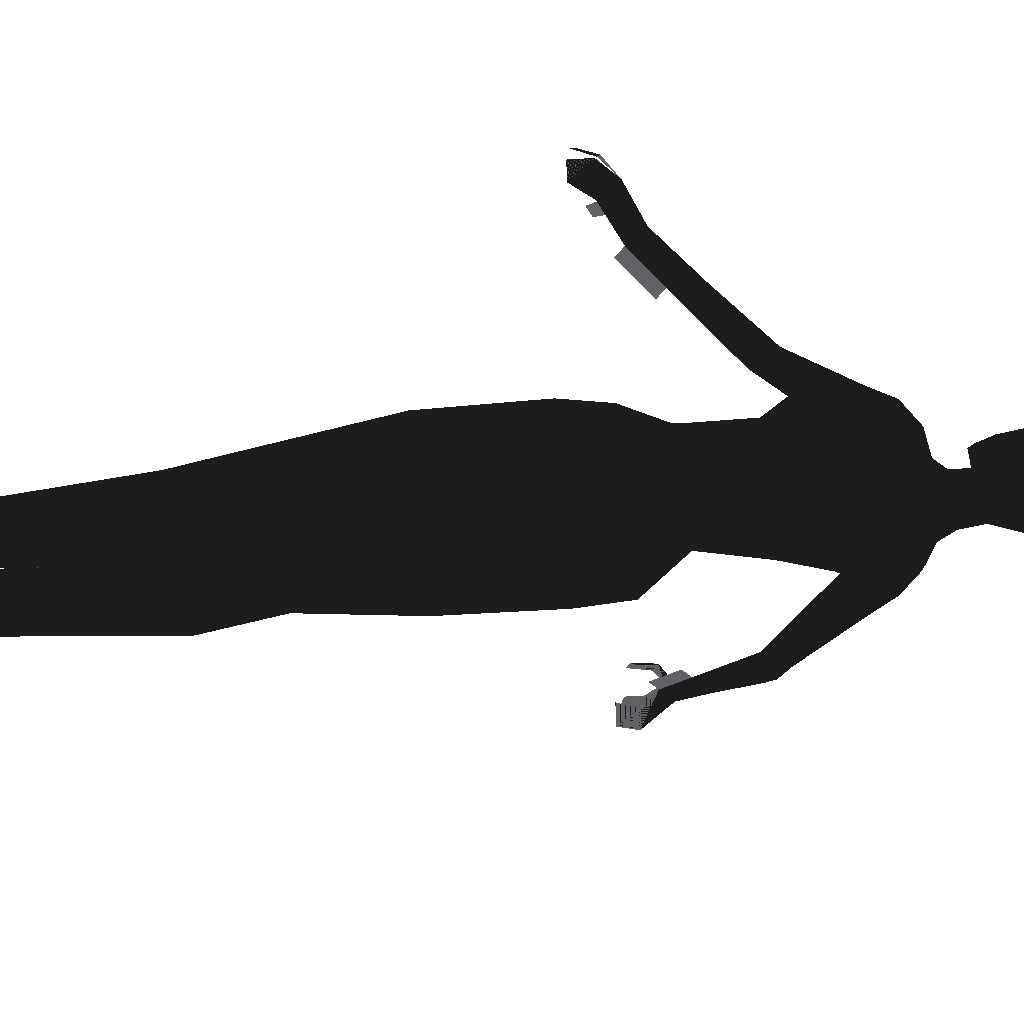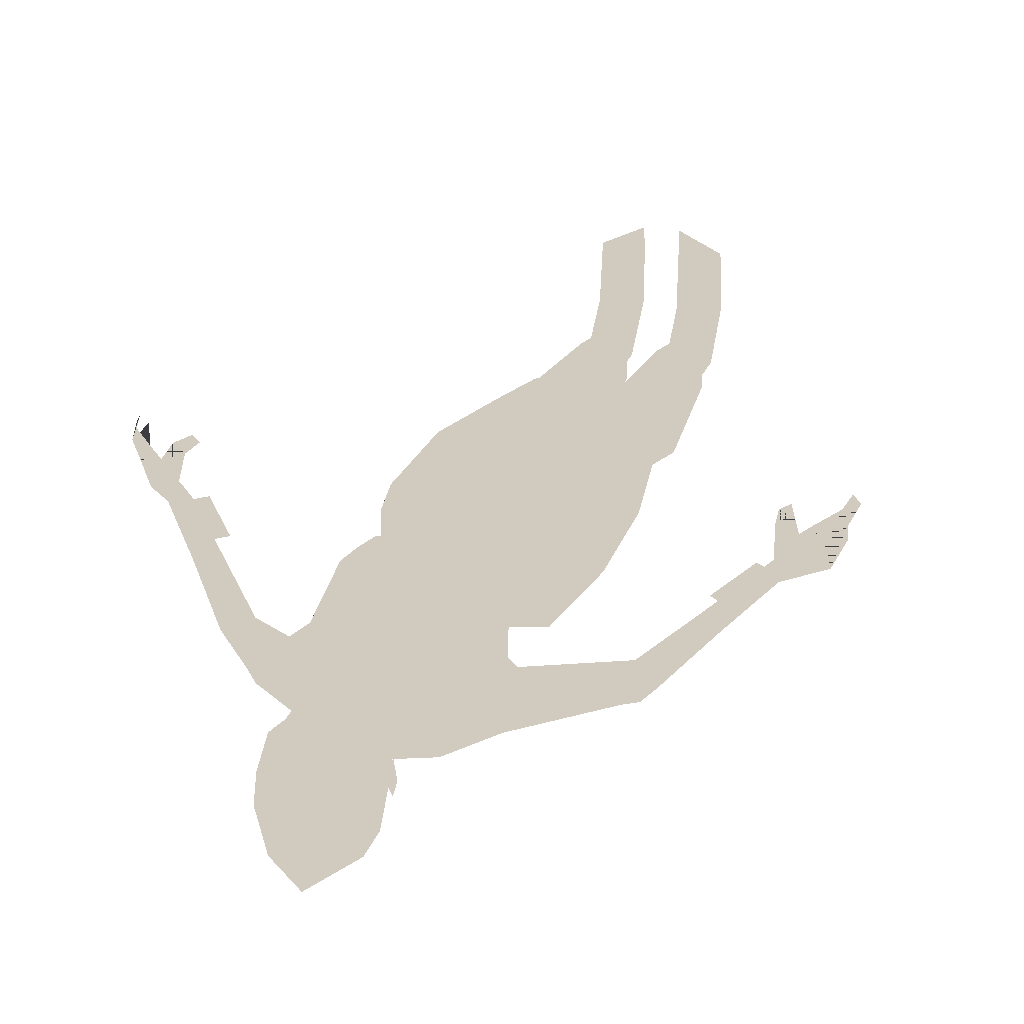
<metadata>
{"format":"obj","ext":"obj","renderer":"f3d","projection":"perspective","resolution":1024,"background":"white","views":[{"elev":-50.6,"azim":95.1,"up":"+Z"},{"elev":23.5,"azim":-163.4,"up":"+Z"}]}
</metadata>
<code>
o Mesh
v 0 0.08004 -0.1005
v 0 0.262 -0.0328
v 0 0.265 0.1261
v 0 0.386 0.1157
v 0 0.3849 -0.0761
v 0 0.4147 0.1414
v 0 0.513 -0.1014
v 0 0.621 -0.0839
v 0 0.1503 -0.1105
v 0 0.6941 -0.06465
v 0 0.4773 0.137
v 0 0.5837 -0.0983
v 0 0.68 0.08456
v 0 0.8048 0.08219
v 0 0.7871 0.08633
v 0 0.741 0.09054
v 0 0.7566 0.1117
v 0 0.716 0.08801
v 0 0.8497 0.07987
v 0 0.6794 0.01767
v -0.07826 0.2621 -0.01576
v -0.06135 0.2628 0.1139
v -0.06781 0.3819 -0.06169
v -0.03609 0.6836 -0.007741
v -0.03433 0.6925 -0.05186
v -0.1049 -0.9092 0.1309
v -0.03197 -0.9092 0.1657
v -0.1104 -0.8377 -0.04457
v -0.03112 -0.8377 -0.04457
v -0.0678 -0.7491 -0.008927
v -0.06953 -0.7502 -0.07537
v -0.07041 -0.8247 -0.1096
v -0.0909 -0.7491 -0.04586
v -0.04748 -0.7502 -0.04545
v -0.1061 0.2645 0.04391
v -0.1099 0.3854 0.0143
v -0.1355 0.6016 -0.02863
v -0.08387 0.5059 -0.09341
v -0.141 0.5169 -0.0761
v -0.1585 0.5085 0.01903
v -0.1357 0.4793 -0.02316
v -0.1852 0.5671 -0.02574
v -0.2844 0.3789 -0.01488
v -0.2704 0.3965 -0.07535
v -0.07464 0.5831 -0.08839
v -0.05368 0.7683 0.05666
v -0.02571 0.6873 0.06214
v -0.0507 0.8415 0.05419
v -0.01243 0.7901 0.07559
v -0.05348 0.7359 0.04945
v -0.02923 0.7195 0.07517
v -0.01927 0.752 0.0814
v -0.04654 0.7041 0.03312
v -0.04324 0.7157 -0.01171
v -0.07877 0.7617 -0.02837
v -0.06896 0.7478 -0.004394
v -0.08503 0.7981 -0.02947
v -0.07473 0.7995 -0.007354
v -0.4813 0.1978 0.1281
v -0.5051 0.1619 0.05295
v -0.5036 0.1599 0.05295
v -0.5253 0.1612 0.127
v -0.4997 0.1964 0.1066
v -0.4663 0.203 0.1156
v -0.4431 0.142 0.1322
v -0.4273 0.1514 0.1259
v -0.5185 0.1214 0.08065
v -0.519 0.1215 0.1381
v -0.5271 0.1645 0.1263
v -0.517 0.169 0.1474
v -0.4798 0.1958 0.1281
v -0.4997 0.1964 0.1066
v -0.5356 0.1268 0.1403
v -0.5251 0.1356 0.1568
v -0.5012 0.1984 0.1066
v -0.4668 0.205 0.1186
v -0.455 0.1844 0.1348
v -0.432 0.1962 0.1252
v -0.3116 0.3585 -0.06225
v -0.2681 0.3558 -0.03974
v -0.3027 0.4019 -0.04085
v -0.4487 0.2299 0.06468
v -0.4412 0.2028 0.04251
v -0.4232 0.1965 0.05765
v -0.2919 0.3776 -0.0775
v -0.436 0.2199 0.08062
v -0.4365 0.2219 0.08362
v -0.3605 0.3002 0.03315
v -0.35 0.2713 0.01113
v -0.3809 0.3068 0.01643
v -0.3756 0.2815 -0.008656
v -0.07477 0.4745 0.1356
v -0.1015 0.4597 0.1159
v -0.09232 0.4169 0.1186
v -0.06363 0.3764 0.1114
v -0.06366 0.4215 0.1409
v -0.1301 0.5043 0.04125
v -0.1136 0.55 0.03351
v -0.2176 0.5186 -0.03073
v -0.03143 -0.9197 0.02829
v -0.0435 -0.8531 0.04308
v -0.09616 -0.8604 0.04148
v -0.1081 -0.9197 0.02829
v -0.067 -0.78 -0.0975
v -0.02584 -0.7811 -0.06971
v -0.0257 -0.784 -0.01299
v -0.06701 -0.7857 0.01584
v -0.1083 -0.784 -0.01299
v -0.1082 -0.7811 -0.06971
v -0.06983 -0.4863 -0.1066
v -0.01201 -0.4898 -0.07383
v -0.01374 -0.5007 0.0002465
v -0.0725 -0.5046 0.03755
v -0.1306 -0.4995 0.0001859
v -0.1289 -0.4888 -0.07384
v -0.0739 -0.3406 -0.07814
v -0.01811 -0.346 -0.03753
v -0.01572 -0.3601 0.04029
v -0.07237 -0.3653 0.07698
v -0.1304 -0.3591 0.04027
v -0.1289 -0.345 -0.0375
v -0.08886 -0.1369 -0.08178
v -0.02085 -0.1404 -0.03166
v -0.0207 -0.139 0.0645
v -0.08886 -0.1355 0.1032
v -0.1587 -0.1361 0.0645
v -0.1585 -0.1375 -0.03166
v -0.08837 0.08038 0.0996
v -0.1007 0.06342 -0.08266
v -0.16 0.07688 -0.03457
v 0 0.05223 -0.04115
v -0.1465 0.1673 -0.0225
v -0.1072 0.1774 -0.08429
v -0.1621 0.07684 0.06393
v 0 0.07835 0.0791
v 0 0.1277 0.09672
v -0.1469 0.1654 0.06231
v -0.07722 0.1438 0.101
v -0.05528 -0.8297 -0.08455
v -0.08642 -0.8299 -0.08357
v -0.07062 -0.9197 -0.0994
v -0.06268 -0.9197 -0.08626
v -0.07903 -0.9197 -0.08575
v -0.1054 -0.9197 0.1155
v -0.03185 -0.9197 0.1348
v -0.06096 0.6194 -0.05408
v 0 0.6495 -0.07212
v -0.0329 0.5771 0.04429
v -0.04087 0.6491 -0.05312
v 0 0.5669 0.05063
v 0 0.6007 0.03943
v 0 0.7263 -0.08799
v 0.00777 0.7994 -0.1492
v 0.005539 0.8826 -0.1319
v 0.0563 0.8464 0.06246
v 0.08128 0.8284 -0.005119
v -0.01087 0.9188 0.0004852
v 0.0006256 0.9217 -0.06808
v -0.02037 0.8879 0.05756
v 0.06055 0.8915 -0.01491
v -0.05621 0.8466 0.06163
v -0.08133 0.8298 -0.007411
v -0.06342 0.8917 -0.005831
v -0.0205 0.8431 0.08077
v -0.06153 0.7821 -0.09095
v 0.06259 0.7818 -0.09061
v -0.06392 0.8507 -0.08871
v 0.06441 0.8502 -0.08844
v 0.01436 0.8539 0.0879
v 0.0135 0.8188 0.08392
v 0.01333 0.8889 0.06097
v -0.04589 0.8949 -0.08067
v 0.04311 0.8942 -0.0807
v -0.03982 0.7412 -0.07065
v 0.0002509 0.7291 -0.09873
v -0.0717 0.7588 -0.01042
v -0.04908 0.8049 0.06118
v -0.07445 0.7929 -0.008097
v 0.07423 0.7929 -0.008097
v -0.06232 0.6073 0.003042
v -0.03082 0.6408 -0.0004584
v 0 0.6359 0.01395
v 0.07826 0.2621 -0.01576
v 0.06135 0.2628 0.1139
v 0.06781 0.3819 -0.06169
v 0.03609 0.6836 -0.007741
v 0.03433 0.6925 -0.05186
v 0.1049 -0.9092 0.1309
v 0.03197 -0.9092 0.1657
v 0.1104 -0.8377 -0.04457
v 0.03112 -0.8377 -0.04457
v 0.0678 -0.7491 -0.008927
v 0.06953 -0.7502 -0.07537
v 0.07041 -0.8247 -0.1096
v 0.0909 -0.7491 -0.04586
v 0.04748 -0.7502 -0.04545
v 0.1061 0.2645 0.04391
v 0.1099 0.3854 0.0143
v 0.1355 0.6016 -0.02863
v 0.08387 0.5059 -0.09341
v 0.141 0.5169 -0.0761
v 0.1585 0.5085 0.01903
v 0.1357 0.4793 -0.02316
v 0.1852 0.5671 -0.02574
v 0.2844 0.3789 -0.01488
v 0.2704 0.3965 -0.07535
v 0.07464 0.5831 -0.08839
v 0.05368 0.7683 0.05666
v 0.02571 0.6873 0.06214
v 0.0507 0.8415 0.05419
v 0.01243 0.7901 0.07559
v 0.05348 0.7359 0.04945
v 0.02923 0.7195 0.07517
v 0.01927 0.752 0.0814
v 0.04654 0.7041 0.03312
v 0.04324 0.7157 -0.01171
v 0.07877 0.7617 -0.02837
v 0.06896 0.7478 -0.004394
v 0.08503 0.7981 -0.02947
v 0.07473 0.7995 -0.007354
v 0.4813 0.1978 0.1281
v 0.5051 0.1619 0.05295
v 0.5036 0.1599 0.05295
v 0.5253 0.1612 0.127
v 0.4997 0.1964 0.1066
v 0.4663 0.203 0.1156
v 0.4431 0.142 0.1322
v 0.4273 0.1514 0.1259
v 0.5185 0.1214 0.08065
v 0.519 0.1215 0.1381
v 0.5271 0.1645 0.1263
v 0.517 0.169 0.1474
v 0.4798 0.1958 0.1281
v 0.4997 0.1964 0.1066
v 0.5356 0.1268 0.1403
v 0.5251 0.1356 0.1568
v 0.5012 0.1984 0.1066
v 0.4668 0.205 0.1186
v 0.455 0.1844 0.1348
v 0.432 0.1962 0.1252
v 0.3116 0.3585 -0.06225
v 0.2681 0.3558 -0.03974
v 0.3027 0.4019 -0.04085
v 0.4487 0.2299 0.06468
v 0.4412 0.2028 0.04251
v 0.4232 0.1965 0.05765
v 0.2919 0.3776 -0.0775
v 0.436 0.2199 0.08062
v 0.4365 0.2219 0.08362
v 0.3605 0.3002 0.03315
v 0.35 0.2713 0.01113
v 0.3809 0.3068 0.01643
v 0.3756 0.2815 -0.008656
v 0.07477 0.4745 0.1356
v 0.1015 0.4597 0.1159
v 0.09232 0.4169 0.1186
v 0.06363 0.3764 0.1114
v 0.06366 0.4215 0.1409
v 0.1301 0.5043 0.04125
v 0.1136 0.55 0.03351
v 0.2176 0.5186 -0.03073
v 0.03143 -0.9197 0.02829
v 0.0435 -0.8531 0.04308
v 0.09616 -0.8604 0.04148
v 0.1081 -0.9197 0.02829
v 0.067 -0.78 -0.0975
v 0.02584 -0.7811 -0.06971
v 0.0257 -0.784 -0.01299
v 0.06701 -0.7857 0.01584
v 0.1083 -0.784 -0.01299
v 0.1082 -0.7811 -0.06971
v 0.06983 -0.4863 -0.1066
v 0.01201 -0.4898 -0.07383
v 0.01374 -0.5007 0.0002465
v 0.0725 -0.5046 0.03755
v 0.1306 -0.4995 0.0001859
v 0.1289 -0.4888 -0.07384
v 0.0739 -0.3406 -0.07814
v 0.01811 -0.346 -0.03753
v 0.01572 -0.3601 0.04029
v 0.07237 -0.3653 0.07698
v 0.1304 -0.3591 0.04027
v 0.1289 -0.345 -0.0375
v 0.08886 -0.1369 -0.08178
v 0.02085 -0.1404 -0.03166
v 0.0207 -0.139 0.0645
v 0.08886 -0.1355 0.1032
v 0.1587 -0.1361 0.0645
v 0.1585 -0.1375 -0.03166
v 0.08837 0.08038 0.0996
v 0.1007 0.06342 -0.08266
v 0.16 0.07688 -0.03457
v 0.1465 0.1673 -0.0225
v 0.1072 0.1774 -0.08429
v 0.1621 0.07684 0.06393
v 0.1469 0.1654 0.06231
v 0.07722 0.1438 0.101
v 0.05528 -0.8297 -0.08455
v 0.08642 -0.8299 -0.08357
v 0.07062 -0.9197 -0.0994
v 0.06268 -0.9197 -0.08626
v 0.07903 -0.9197 -0.08575
v 0.1054 -0.9197 0.1155
v 0.03185 -0.9197 0.1348
v 0.06096 0.6194 -0.05408
v 0.0329 0.5771 0.04429
v 0.04087 0.6491 -0.05312
v 0.07445 0.7929 -0.008097
v 0.06232 0.6073 0.003042
v 0.03082 0.6408 -0.0004584
v 0.04908 0.8049 0.06118
v 0.03982 0.7412 -0.07065
v 0.0717 0.7588 -0.01042
v -0.4232 0.1965 0.05765
v 0.4232 0.1965 0.05765
v 0.4052 0.1805 0.05765
v -0.4052 0.1805 0.05765
v -0.3701 0.2507 0.02392
v 0.3701 0.2507 0.02392
v 0.3525 0.2343 0.02416
v -0.3525 0.2343 0.02416
v 0.3704 0.2504 0.02409
v -0.3704 0.2504 0.02409
v -0.5051 0.1619 0.05295
v -0.5268 0.1632 0.127
v -0.5012 0.1984 0.1066
v -0.4668 0.205 0.1186
v -0.4436 0.144 0.1352
v -0.4278 0.1534 0.1289
v -0.52 0.1234 0.08065
v -0.5205 0.1235 0.1381
v -0.5286 0.1665 0.1263
v -0.5185 0.171 0.1474
v -0.4813 0.1978 0.1281
v -0.5012 0.1984 0.1066
v -0.5371 0.1288 0.1403
v -0.5266 0.1376 0.1568
v -0.4555 0.1864 0.1378
v -0.4325 0.1982 0.1282
v -0.4365 0.2219 0.08362
v 0.5051 0.1619 0.05295
v 0.5268 0.1632 0.127
v 0.5012 0.1984 0.1066
v 0.4668 0.205 0.1186
v 0.4436 0.144 0.1352
v 0.4278 0.1534 0.1289
v 0.52 0.1234 0.08065
v 0.5205 0.1235 0.1381
v 0.5286 0.1665 0.1263
v 0.5185 0.171 0.1474
v 0.4813 0.1978 0.1281
v 0.5012 0.1984 0.1066
v 0.5371 0.1288 0.1403
v 0.5266 0.1376 0.1568
v 0.4555 0.1864 0.1378
v 0.4325 0.1982 0.1282
v 0.4365 0.2219 0.08362
v -0.5051 0.1619 0.05295
v -0.5268 0.1632 0.127
v -0.5012 0.1984 0.1066
v -0.4668 0.205 0.1186
v -0.4436 0.144 0.1352
v -0.4278 0.1534 0.1289
v -0.52 0.1234 0.08065
v -0.5205 0.1235 0.1381
v -0.5286 0.1665 0.1263
v -0.5185 0.171 0.1474
v -0.4813 0.1978 0.1281
v -0.5012 0.1984 0.1066
v -0.5371 0.1288 0.1403
v -0.5266 0.1376 0.1568
v -0.4555 0.1864 0.1378
v -0.4325 0.1982 0.1282
v -0.4365 0.2219 0.08362
v 0.5051 0.1619 0.05295
v 0.5268 0.1632 0.127
v 0.5012 0.1984 0.1066
v 0.4668 0.205 0.1186
v 0.4436 0.144 0.1352
v 0.4278 0.1534 0.1289
v 0.52 0.1234 0.08065
v 0.5205 0.1235 0.1381
v 0.5286 0.1665 0.1263
v 0.5185 0.171 0.1474
v 0.4813 0.1978 0.1281
v 0.5012 0.1984 0.1066
v 0.5371 0.1288 0.1403
v 0.5266 0.1376 0.1568
v 0.4555 0.1864 0.1378
v 0.4325 0.1982 0.1282
v 0.4365 0.2219 0.08362
f 41 38 36
f 23 36 38
f 38 41 39
f 37 45 42
f 53 47 50
f 51 50 47
f 46 52 49
f 13 18 51
f 51 47 13
f 17 15 52
f 49 52 15
f 51 46 50
f 18 16 52
f 52 51 18
f 17 52 16
f 14 49 15
f 51 52 46
f 55 56 58
f 58 57 55
f 13 47 20
f 20 53 54
f 47 53 20
f 54 24 20
f 23 2 21
f 2 23 5
f 4 22 3
f 36 21 35
f 21 36 23
f 38 5 23
f 5 38 7
f 39 41 44
f 38 45 7
f 12 7 45
f 42 39 99
f 24 54 25
f 80 44 41
f 43 41 40
f 41 43 80
f 81 43 99
f 82 75 76
f 82 60 75
f 82 76 87
f 82 83 60
f 84 75 60
f 84 76 59
f 84 59 75
f 83 84 60
f 79 85 80
f 44 80 85
f 81 85 79
f 44 85 81
f 59 76 75
f 84 87 76
f 87 89 88
f 80 88 89
f 88 80 43
f 90 82 88
f 87 88 82
f 81 90 43
f 88 43 90
f 83 91 84
f 80 89 79
f 91 79 89
f 83 90 91
f 90 83 82
f 81 91 90
f 91 81 79
f 98 97 93
f 6 95 4
f 22 4 95
f 36 95 94
f 22 36 35
f 36 93 97
f 11 92 96
f 6 11 96
f 95 96 94
f 6 96 95
f 97 98 40
f 22 95 36
f 98 37 42
f 97 40 41
f 93 36 94
f 97 41 36
f 98 93 92
f 45 39 42
f 98 99 40
f 40 99 43
f 42 99 98
f 44 81 99
f 39 45 38
f 44 99 39
f 34 30 101
f 33 102 30
f 30 102 101
f 132 137 35
f 129 133 9
f 133 2 9
f 2 133 21
f 136 22 138
f 22 136 3
f 133 132 21
f 35 21 132
f 137 138 35
f 22 35 138
f 128 135 138
f 136 138 135
f 138 137 128
f 134 128 137
f 137 132 134
f 130 134 132
f 129 130 133
f 132 133 130
f 1 129 9
f 129 1 131
f 96 92 94
f 93 94 92
f 100 29 101
f 34 101 29
f 31 32 33
f 34 29 31
f 28 29 103
f 100 103 29
f 103 102 28
f 33 28 102
f 110 111 104
f 105 104 111
f 111 112 105
f 106 105 112
f 112 113 106
f 107 106 113
f 114 108 113
f 107 113 108
f 115 109 114
f 108 114 109
f 110 104 115
f 109 115 104
f 117 111 116
f 110 116 111
f 118 112 117
f 111 117 112
f 112 118 113
f 119 113 118
f 114 113 120
f 119 120 113
f 120 121 114
f 115 114 121
f 121 116 115
f 110 115 116
f 122 123 116
f 117 116 123
f 124 118 123
f 117 123 118
f 125 119 124
f 118 124 119
f 126 120 125
f 119 125 120
f 126 127 120
f 121 120 127
f 127 122 121
f 116 121 122
f 135 124 131
f 123 131 124
f 135 128 124
f 125 124 128
f 128 134 125
f 126 125 134
f 126 134 127
f 130 127 134
f 122 127 129
f 130 129 127
f 129 131 122
f 123 122 131
f 141 142 143
f 100 145 103
f 103 145 144
f 8 12 45
f 45 37 146
f 45 146 8
f 10 147 25
f 149 25 147
f 92 150 98
f 11 150 92
f 10 25 152
f 156 160 155
f 161 159 163
f 157 158 163
f 169 171 159
f 166 168 156
f 156 168 160
f 165 162 167
f 157 159 171
f 160 171 155
f 163 159 157
f 160 157 171
f 155 171 169
f 163 167 162
f 163 158 172
f 167 163 172
f 167 172 154
f 158 154 172
f 160 158 157
f 160 168 173
f 154 173 168
f 154 158 173
f 160 173 158
f 159 161 164
f 162 161 163
f 169 159 164
f 54 53 176
f 176 174 54
f 50 46 176
f 53 50 176
f 174 25 54
f 49 177 46
f 177 14 19
f 14 177 49
f 177 19 48
f 176 177 178
f 177 176 46
f 174 175 152
f 152 25 174
f 179 156 155
f 178 177 161
f 161 162 178
f 179 166 156
f 165 178 162
f 178 165 176
f 176 165 174
f 177 164 161
f 169 164 170
f 32 139 141
f 142 141 139
f 27 101 26
f 102 26 101
f 154 168 153
f 166 153 168
f 153 166 175
f 29 28 139
f 140 139 28
f 140 28 33
f 33 32 140
f 31 29 139
f 31 139 32
f 32 141 140
f 143 140 141
f 139 140 142
f 143 142 140
f 102 103 26
f 144 26 103
f 27 26 144
f 144 145 27
f 100 101 145
f 27 145 101
f 146 147 8
f 147 146 149
f 154 153 167
f 165 167 153
f 153 175 165
f 174 165 175
f 37 180 146
f 25 181 24
f 25 149 181
f 150 151 180
f 148 181 180
f 24 181 20
f 180 149 146
f 149 180 181
f 150 180 98
f 37 98 180
f 181 148 182
f 182 20 181
f 151 182 180
f 203 198 200
f 185 200 198
f 200 201 203
f 199 204 207
f 215 212 209
f 213 209 212
f 208 211 214
f 13 213 18
f 213 13 209
f 17 214 15
f 211 15 214
f 213 212 208
f 18 214 16
f 214 18 213
f 17 16 214
f 14 15 211
f 213 208 214
f 217 220 218
f 220 217 219
f 13 20 209
f 20 216 215
f 209 20 215
f 216 20 186
f 185 183 2
f 2 5 185
f 4 3 184
f 198 197 183
f 183 185 198
f 200 185 5
f 5 7 200
f 201 206 203
f 200 7 207
f 12 207 7
f 204 261 201
f 186 187 216
f 242 203 206
f 205 202 203
f 203 242 205
f 243 261 205
f 244 238 237
f 244 237 222
f 244 249 238
f 244 222 245
f 246 222 237
f 246 221 238
f 246 237 221
f 245 222 246
f 241 242 247
f 206 247 242
f 243 241 247
f 206 243 247
f 221 237 238
f 246 238 249
f 249 250 251
f 242 251 250
f 250 205 242
f 252 250 244
f 249 244 250
f 243 205 252
f 250 252 205
f 245 246 253
f 242 241 251
f 253 251 241
f 245 253 252
f 252 244 245
f 243 252 253
f 253 241 243
f 260 255 259
f 6 4 257
f 184 257 4
f 198 256 257
f 184 197 198
f 198 259 255
f 11 258 254
f 6 258 11
f 257 256 258
f 6 257 258
f 259 202 260
f 184 198 257
f 260 204 199
f 259 203 202
f 255 256 198
f 259 198 203
f 260 254 255
f 207 204 201
f 260 202 261
f 202 205 261
f 204 260 261
f 206 261 243
f 201 200 207
f 206 201 261
f 196 263 192
f 195 192 264
f 192 263 264
f 293 197 296
f 291 9 294
f 294 9 2
f 2 183 294
f 136 297 184
f 184 3 136
f 294 183 293
f 197 293 183
f 296 197 297
f 184 297 197
f 290 297 135
f 136 135 297
f 297 290 296
f 295 296 290
f 296 295 293
f 292 293 295
f 291 294 292
f 293 292 294
f 1 9 291
f 291 131 1
f 258 256 254
f 255 254 256
f 262 263 191
f 196 191 263
f 193 195 194
f 196 193 191
f 190 265 191
f 262 191 265
f 265 190 264
f 195 264 190
f 272 266 273
f 267 273 266
f 273 267 274
f 268 274 267
f 274 268 275
f 269 275 268
f 276 275 270
f 269 270 275
f 277 276 271
f 270 271 276
f 272 277 266
f 271 266 277
f 279 278 273
f 272 273 278
f 280 279 274
f 273 274 279
f 274 275 280
f 281 280 275
f 276 282 275
f 281 275 282
f 282 276 283
f 277 283 276
f 283 277 278
f 272 278 277
f 284 278 285
f 279 285 278
f 286 285 280
f 279 280 285
f 287 286 281
f 280 281 286
f 288 287 282
f 281 282 287
f 288 282 289
f 283 289 282
f 289 283 284
f 278 284 283
f 135 131 286
f 285 286 131
f 135 286 290
f 287 290 286
f 290 287 295
f 288 295 287
f 288 289 295
f 292 295 289
f 284 291 289
f 292 289 291
f 291 284 131
f 285 131 284
f 300 302 301
f 262 265 304
f 265 303 304
f 8 207 12
f 207 305 199
f 207 8 305
f 10 187 147
f 307 147 187
f 254 260 150
f 11 254 150
f 10 152 187
f 194 300 298
f 301 298 300
f 189 188 263
f 264 263 188
f 191 298 190
f 299 190 298
f 299 195 190
f 195 299 194
f 193 298 191
f 193 194 298
f 194 299 300
f 302 300 299
f 298 301 299
f 302 299 301
f 264 188 265
f 303 265 188
f 189 303 188
f 303 189 304
f 262 304 263
f 189 263 304
f 305 8 147
f 147 307 305
f 199 305 309
f 187 186 310
f 187 310 307
f 150 309 151
f 306 309 310
f 186 20 310
f 309 305 307
f 307 310 309
f 150 260 309
f 199 309 260
f 310 182 306
f 182 310 20
f 151 309 182
f 169 170 311
f 155 311 179
f 311 155 169
f 211 208 311
f 311 19 14
f 14 211 311
f 311 210 19
f 175 312 152
f 312 166 313
f 179 313 166
f 312 175 166
f 216 313 215
f 313 216 312
f 212 313 208
f 215 313 212
f 312 216 187
f 152 312 187
f 313 308 311
f 311 208 313
f 87 84 318 89
f 91 89 318 84
f 249 251 319 246
f 253 246 319 251
f 315 322 320 316
f 314 317 321 323
f 324 326 325
f 325 330 324
f 339 338 327
f 330 325 331
f 333 332 335
f 335 334 333
f 337 336 332
f 332 333 337
f 338 339 329
f 329 328 338
f 327 340 339
f 341 342 343
f 342 341 347
f 356 344 355
f 347 348 342
f 350 352 349
f 352 350 351
f 354 349 353
f 349 354 350
f 355 346 356
f 346 355 345
f 344 356 357
f 358 359 360
f 359 358 364
f 373 361 372
f 364 365 359
f 367 369 366
f 369 367 368
f 371 366 370
f 366 371 367
f 372 363 373
f 363 372 362
f 361 373 374
f 375 377 376
f 376 381 375
f 390 389 378
f 381 376 382
f 384 383 386
f 386 385 384
f 388 387 383
f 383 384 388
f 389 390 380
f 380 379 389
f 378 391 390

</code>
